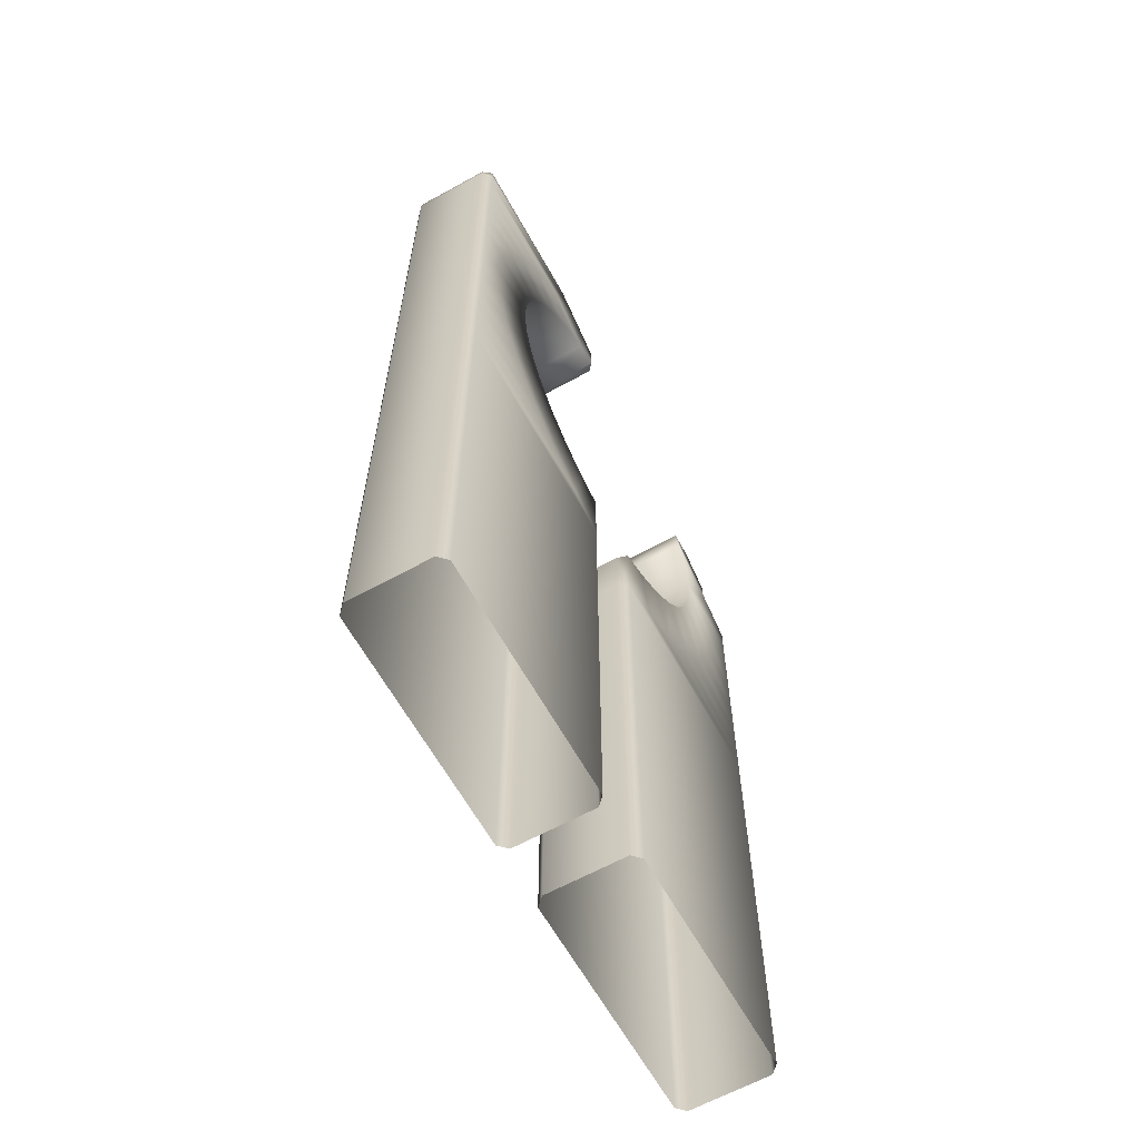
<metadata>
{"format":"obj","ext":"obj","renderer":"f3d","projection":"perspective","resolution":1024,"background":"white","views":[{"elev":-63.4,"azim":119.1,"up":"+Z"}]}
</metadata>
<code>
g MSObeliskMesh
v -1.23 -1.395 5.009
v -1.33 -1.395 4.944
v -1.278 -1.395 4.918
v -1.69 -1.395 4.715
v -1.363 -1.395 4.637
v -1.792 -1.395 4.65
v -1.392 -1.395 4.344
v -1.822 -1.395 4.344
v -2.036 -1.395 4.344
v -2.036 -1.395 4.494
v -1.783 -1.395 3.951
v -1.363 -1.395 4.051
v -2.1 -1.458 4.344
v -2.1 -1.458 4.453
v -2.1 -1.458 3.951
v -2.036 -1.395 3.951
v -2.1 -1.458 3.573
v -2.036 -1.395 3.573
v -2.1 -1.458 3.224
v -1.669 -1.395 3.573
v -1.278 -1.395 3.77
v -2.036 -1.395 3.224
v -2.1 -1.458 2.919
v -1.482 -1.395 3.224
v -1.139 -1.395 3.511
v -2.036 -1.395 2.919
v -2.1 -1.458 2.668
v -1.232 -1.395 2.919
v -0.9529 -1.395 3.283
v -2.036 -1.395 2.668
v -2.1 -1.458 2.482
v -0.9264 -1.395 2.668
v -0.7256 -1.395 3.097
v -2.036 -1.395 2.482
v -2.1 -1.458 2.367
v -0.578 -1.395 2.482
v -0.4662 -1.395 2.958
v -0.2586 -1.395 2.367
v -0.2571 -1.395 2.892
v -0.195 -1.458 2.809
v -0.195 -1.458 2.367
v -2.036 -1.395 2.367
v -2.1 -1.458 2.077
v -2.036 -1.395 2.077
v -2.1 -1.458 -1.233
v -2.036 -1.395 -1.233
v -0.2586 -1.395 -1.233
v -0.2586 -1.395 2.077
v -0.195 -1.458 2.077
v -0.195 -1.458 -1.233
v -0.195 -1.458 -1.233
v -0.195 -2.065 -1.233
v -0.195 -2.065 2.077
v -0.195 -1.458 2.077
v -0.195 -2.065 2.367
v -0.195 -1.458 2.367
v -0.195 -1.458 2.809
v -0.195 -2.065 2.809
v -0.2571 -1.395 2.892
v -0.2571 -2.065 2.892
v -0.4662 -1.395 2.958
v -0.4662 -2.065 2.958
v -0.7256 -1.395 3.097
v -0.7256 -2.065 3.097
v -0.9529 -1.395 3.283
v -0.9529 -2.065 3.283
v -1.139 -1.395 3.511
v -1.139 -2.065 3.511
v -1.278 -1.395 3.77
v -1.278 -2.065 3.77
v -1.363 -1.395 4.051
v -1.363 -2.065 4.051
v -1.392 -1.395 4.344
v -1.392 -2.065 4.344
v -1.363 -1.395 4.637
v -1.363 -2.065 4.637
v -1.278 -1.395 4.918
v -1.278 -2.065 4.918
v -1.23 -1.395 5.009
v -1.23 -2.065 5.009
v -2.036 -2.128 -1.233
v -2.1 -2.065 -1.233
v -2.1 -2.065 2.077
v -2.036 -2.128 2.077
v -0.2586 -2.128 -1.233
v -2.1 -2.065 2.367
v -0.2586 -2.128 2.077
v -0.2586 -2.128 2.367
v -0.195 -2.065 -1.233
v -0.195 -2.065 2.077
v -0.195 -2.065 2.367
v -2.036 -2.128 2.367
v -2.1 -2.065 2.482
v -2.036 -2.128 2.482
v -2.1 -2.065 2.668
v -0.2586 -2.128 2.826
v -0.195 -2.065 2.809
v -0.2571 -2.065 2.892
v -0.4809 -2.128 2.895
v -0.4662 -2.065 2.958
v -0.578 -2.128 2.482
v -0.7522 -2.128 3.04
v -0.7256 -2.065 3.097
v -2.036 -2.128 2.668
v -2.1 -2.065 2.919
v -0.9264 -2.128 2.668
v -0.9898 -2.128 3.235
v -0.9529 -2.065 3.283
v -2.036 -2.128 2.919
v -2.1 -2.065 3.224
v -1.232 -2.128 2.919
v -1.185 -2.128 3.473
v -1.139 -2.065 3.511
v -2.036 -2.128 3.224
v -2.1 -2.065 3.573
v -1.482 -2.128 3.224
v -1.33 -2.128 3.744
v -1.278 -2.065 3.77
v -2.036 -2.128 3.573
v -2.1 -2.065 3.951
v -1.669 -2.128 3.573
v -1.419 -2.128 4.038
v -1.363 -2.065 4.051
v -2.036 -2.128 3.951
v -2.1 -2.065 4.344
v -1.783 -2.128 3.951
v -1.449 -2.128 4.344
v -1.392 -2.065 4.344
v -2.036 -2.128 4.344
v -2.1 -2.065 4.453
v -2.036 -2.128 4.494
v -1.792 -2.128 4.65
v -1.822 -2.128 4.344
v -1.419 -2.128 4.65
v -1.363 -2.065 4.637
v -1.69 -2.128 4.715
v -1.33 -2.128 4.944
v -1.33 -2.128 4.944
v -1.278 -2.065 4.918
v -1.329 -2.128 4.945
v -1.23 -2.065 5.009
v -2.1 -1.458 2.077
v -2.1 -2.065 -1.233
v -2.1 -1.458 -1.233
v -2.1 -2.065 2.077
v -2.1 -1.458 2.367
v -2.1 -2.065 2.367
v -2.1 -2.065 2.482
v -2.1 -1.458 2.482
v -2.1 -2.065 2.668
v -2.1 -1.458 2.668
v -2.1 -2.065 2.919
v -2.1 -1.458 2.919
v -2.1 -2.065 3.224
v -2.1 -1.458 3.224
v -2.1 -2.065 3.573
v -2.1 -1.458 3.573
v -2.1 -2.065 3.951
v -2.1 -1.458 3.951
v -2.1 -2.065 4.344
v -2.1 -1.458 4.344
v -2.1 -2.065 4.453
v -2.1 -1.458 4.453
v 0.2709 -1.395 5.791
v 0.195 -1.458 5.815
v 0.195 -2.065 5.815
v 0.4662 -1.395 5.73
v 0.4662 -2.065 5.73
v 0.7256 -2.065 5.591
v 0.7256 -1.395 5.591
v 0.9529 -2.065 5.405
v 0.9529 -1.395 5.405
v 1.139 -2.065 5.177
v 1.139 -1.395 5.177
v 1.278 -2.065 4.918
v 1.278 -1.395 4.918
v 1.363 -2.065 4.637
v 1.363 -1.395 4.637
v 1.392 -2.065 4.344
v 1.392 -1.395 4.344
v 1.363 -2.065 4.051
v 1.363 -1.395 4.051
v 1.278 -2.065 3.77
v 1.278 -1.395 3.77
v 1.139 -2.065 3.511
v 1.139 -1.395 3.511
v 0.9529 -2.065 3.283
v 0.9529 -1.395 3.283
v 0.7256 -2.065 3.097
v 0.7256 -1.395 3.097
v 0.4662 -2.065 2.958
v 0.4662 -1.395 2.958
v 0.2571 -2.065 2.892
v 0.2571 -1.395 2.892
v 0.195 -2.065 2.809
v 0.195 -1.458 2.809
v 0.195 -2.065 2.367
v 0.195 -1.458 2.367
v 0.195 -1.458 2.077
v 0.195 -2.065 2.077
v 0.195 -1.458 -1.233
v 0.195 -2.065 -1.233
v 0.195 -1.458 5.918
v 0.195 -2.065 5.815
v 0.195 -1.458 5.815
v 0.195 -2.065 5.918
v 0.187 -1.984 6.043
v 0.223 -2.02 6.066
v 0.2586 -2.128 5.958
v 0.3322 -1.93 6.159
v 0.187 -1.64 6.043
v 0.4207 -1.648 6.102
v 0.2709 -1.395 5.966
v 0.3149 -1.913 6.148
v 0.4512 -1.969 6.122
v 0.5989 -1.969 6.216
v 0.5659 -2.128 6.155
v 0.3149 -1.748 6.148
v 0.4207 -1.939 6.102
v 0.4571 -1.617 6.125
v 0.5659 -1.395 6.155
v 0.5989 -1.617 6.216
v 0.6152 -1.395 6.186
v 0.6226 -1.617 6.231
v 0.6464 -1.395 6.206
v 0.6226 -1.969 6.231
v 0.6152 -2.128 6.186
v 0.6376 -1.652 6.303
v 0.7905 -1.395 6.298
v 0.6376 -1.89 6.303
v 0.6464 -2.128 6.206
v 0.7068 -1.617 6.285
v 0.8261 -1.458 6.321
v 0.6958 -1.673 6.34
v 0.8261 -2.065 6.321
v 0.7239 -1.939 6.296
v 0.7962 -2.128 6.302
v 0.7095 -1.969 6.286
v 0.195 -1.458 2.077
v 0.195 -1.458 -1.233
v 0.2586 -1.395 -1.233
v 0.2586 -1.395 2.077
v 0.195 -1.458 2.367
v 0.2586 -1.395 2.367
v 0.195 -1.458 2.809
v 0.2571 -1.395 2.892
v 0.4662 -1.395 2.958
v 2.036 -1.395 2.077
v 2.036 -1.395 -1.233
v 2.1 -1.458 -1.233
v 2.1 -1.458 2.077
v 2.036 -1.395 2.367
v 2.1 -1.458 2.367
v 0.578 -1.395 2.482
v 0.7256 -1.395 3.097
v 2.036 -1.395 2.482
v 2.1 -1.458 2.482
v 0.9264 -1.395 2.668
v 0.9529 -1.395 3.283
v 2.036 -1.395 2.668
v 2.1 -1.458 2.668
v 1.232 -1.395 2.919
v 1.139 -1.395 3.511
v 2.036 -1.395 2.919
v 2.1 -1.458 2.919
v 1.482 -1.395 3.224
v 1.278 -1.395 3.77
v 2.036 -1.395 3.224
v 2.1 -1.458 3.224
v 1.669 -1.395 3.573
v 1.363 -1.395 4.051
v 2.036 -1.395 3.573
v 2.1 -1.458 3.573
v 1.783 -1.395 3.951
v 1.392 -1.395 4.344
v 2.036 -1.395 3.951
v 2.1 -1.458 3.951
v 1.822 -1.395 4.344
v 1.363 -1.395 4.637
v 2.036 -1.395 4.344
v 2.1 -1.458 4.344
v 1.783 -1.395 4.737
v 1.278 -1.395 4.918
v 2.036 -1.395 4.737
v 2.1 -1.458 4.737
v 1.669 -1.395 5.115
v 1.139 -1.395 5.177
v 2.036 -1.395 5.115
v 2.1 -1.458 5.115
v 1.482 -1.395 5.464
v 0.9529 -1.395 5.405
v 2.036 -1.395 5.464
v 2.1 -1.458 5.464
v 1.232 -1.395 5.769
v 0.7256 -1.395 5.591
v 2.036 -1.395 5.769
v 2.1 -1.458 5.769
v 0.9264 -1.395 6.02
v 0.4662 -1.395 5.73
v 2.036 -1.395 6.02
v 2.1 -1.458 6.02
v 0.5659 -1.395 6.155
v 0.2709 -1.395 5.791
v 0.2709 -1.395 5.966
v 0.195 -1.458 5.918
v 0.195 -1.458 5.815
v 0.6152 -1.395 6.186
v 2.036 -1.395 6.206
v 0.6464 -1.395 6.206
v 2.1 -1.458 6.206
v 0.7905 -1.395 6.298
v 2.036 -1.395 6.298
v 2.1 -1.458 6.257
v 2.036 -1.458 6.321
v 0.8261 -1.458 6.321
v 2.036 -2.128 -1.233
v 2.1 -2.065 2.077
v 2.1 -2.065 -1.233
v 2.036 -2.128 2.077
v 0.2586 -2.128 -1.233
v 2.1 -2.065 2.367
v 0.2586 -2.128 2.077
v 0.2586 -2.128 2.367
v 0.195 -2.065 -1.233
v 0.195 -2.065 2.077
v 0.195 -2.065 2.367
v 2.036 -2.128 2.367
v 2.1 -2.065 2.482
v 2.036 -2.128 2.482
v 2.1 -2.065 2.668
v 0.2586 -2.128 2.826
v 0.195 -2.065 2.809
v 0.2571 -2.065 2.892
v 0.4809 -2.128 2.895
v 0.4662 -2.065 2.958
v 0.578 -2.128 2.482
v 0.7522 -2.128 3.04
v 0.7256 -2.065 3.097
v 2.036 -2.128 2.668
v 2.1 -2.065 2.919
v 0.9264 -2.128 2.668
v 0.9898 -2.128 3.235
v 0.9529 -2.065 3.283
v 2.036 -2.128 2.919
v 2.1 -2.065 3.224
v 1.232 -2.128 2.919
v 1.185 -2.128 3.473
v 1.139 -2.065 3.511
v 2.036 -2.128 3.224
v 2.1 -2.065 3.573
v 1.482 -2.128 3.224
v 1.33 -2.128 3.744
v 1.278 -2.065 3.77
v 2.036 -2.128 3.573
v 2.1 -2.065 3.951
v 1.669 -2.128 3.573
v 1.419 -2.128 4.038
v 1.363 -2.065 4.051
v 2.036 -2.128 3.951
v 2.1 -2.065 4.344
v 1.783 -2.128 3.951
v 1.449 -2.128 4.344
v 1.392 -2.065 4.344
v 2.036 -2.128 4.344
v 2.1 -2.065 4.737
v 1.822 -2.128 4.344
v 1.419 -2.128 4.65
v 1.363 -2.065 4.637
v 2.036 -2.128 4.737
v 2.1 -2.065 5.115
v 1.783 -2.128 4.737
v 1.33 -2.128 4.944
v 1.278 -2.065 4.918
v 2.036 -2.128 5.115
v 2.1 -2.065 5.464
v 1.669 -2.128 5.115
v 1.185 -2.128 5.215
v 1.139 -2.065 5.177
v 2.036 -2.128 5.464
v 2.1 -2.065 5.769
v 1.482 -2.128 5.464
v 0.9898 -2.128 5.453
v 0.9529 -2.065 5.405
v 2.036 -2.128 5.769
v 2.1 -2.065 6.02
v 1.232 -2.128 5.769
v 0.9264 -2.128 6.02
v 0.7522 -2.128 5.648
v 0.7256 -2.065 5.591
v 2.036 -2.128 6.02
v 2.036 -2.128 6.206
v 2.1 -2.065 6.206
v 2.1 -2.065 6.257
v 0.481 -2.128 5.793
v 0.4662 -2.065 5.73
v 0.2586 -2.128 5.863
v 0.195 -2.065 5.815
v 0.2586 -2.128 5.958
v 0.195 -2.065 5.918
v 0.5659 -2.128 6.155
v 0.6152 -2.128 6.186
v 0.6464 -2.128 6.206
v 0.7962 -2.128 6.302
v 2.036 -2.128 6.302
v 2.036 -2.065 6.321
v 0.8261 -2.065 6.321
v 2.1 -1.458 2.077
v 2.1 -1.458 -1.233
v 2.1 -2.065 -1.233
v 2.1 -2.065 2.077
v 2.1 -1.458 2.367
v 2.1 -2.065 2.367
v 2.1 -2.065 2.482
v 2.1 -1.458 2.482
v 2.1 -2.065 2.668
v 2.1 -1.458 2.668
v 2.1 -2.065 2.919
v 2.1 -1.458 2.919
v 2.1 -2.065 3.224
v 2.1 -1.458 3.224
v 2.1 -2.065 3.573
v 2.1 -1.458 3.573
v 2.1 -2.065 3.951
v 2.1 -1.458 3.951
v 2.1 -2.065 4.344
v 2.1 -1.458 4.344
v 2.1 -2.065 4.737
v 2.1 -1.458 4.737
v 2.1 -2.065 5.115
v 2.1 -1.458 5.115
v 2.1 -2.065 5.464
v 2.1 -1.458 5.464
v 2.1 -2.065 5.769
v 2.1 -1.458 5.769
v 2.1 -2.065 6.02
v 2.1 -1.458 6.02
v 2.1 -2.065 6.206
v 2.1 -1.458 6.206
v 2.1 -2.065 6.257
v 2.1 -1.458 6.257
v 2.036 -2.065 6.321
v 2.036 -1.458 6.321
v 0.8261 -2.065 6.321
v 0.8261 -1.458 6.321
v -2.036 -2.128 4.494
v -1.797 -2.076 4.7
v -1.792 -2.128 4.65
v -2.005 -2.076 4.568
v -2.1 -2.065 4.453
v -2.058 -2.022 4.533
v -2.1 -1.458 4.453
v -1.691 -2.063 4.888
v -1.69 -2.128 4.715
v -2.058 -1.508 4.533
v -2.036 -1.395 4.494
v -1.437 -2.063 5.05
v -1.33 -2.128 4.944
v -2.005 -1.454 4.568
v -1.792 -1.395 4.65
v -1.405 -2.076 4.95
v -1.329 -2.128 4.945
v -1.797 -1.454 4.7
v -1.69 -1.395 4.715
v -1.321 -2.022 5.004
v -1.23 -2.065 5.009
v -1.716 -1.394 4.805
v -1.33 -1.395 4.944
v -1.72 -1.682 4.821
v -1.8 -1.682 4.77
v -1.692 -1.622 4.892
v -1.412 -1.394 4.999
v -1.23 -1.395 5.009
v -1.321 -1.454 5.004
v -1.574 -1.622 4.967
v -1.536 -1.682 4.939
v -1.536 -1.901 4.939
v -1.568 -1.922 4.918
v -1.573 -1.935 5.023
v -1.671 -1.935 4.96
v -1.72 -1.922 4.821
v -1.8 -1.922 4.77
v -1.821 -1.901 4.757
v -1.821 -1.703 4.757
v -1.883 -1.853 4.775
v -1.883 -1.701 4.775
v -1.867 -1.685 4.785
v -2.023 -1.511 4.63
v -2.065 -1.552 4.604
v -2.065 -1.945 4.604
g MSObeliskMesh_0
f 3 2 1
f 4 2 3
f 5 4 3
f 6 4 5
f 6 5 7
f 7 8 6
f 8 9 6
f 9 10 6
f 11 8 7
f 12 11 7
f 9 13 10
f 13 14 10
f 15 13 9
f 16 9 8
f 16 15 9
f 11 16 8
f 17 15 16
f 18 17 16
f 18 16 11
f 19 17 18
f 20 11 12
f 20 18 11
f 21 20 12
f 22 19 18
f 22 18 20
f 23 19 22
f 24 20 21
f 24 22 20
f 25 24 21
f 26 23 22
f 26 22 24
f 27 23 26
f 28 24 25
f 28 26 24
f 29 28 25
f 30 27 26
f 30 26 28
f 31 27 30
f 32 28 29
f 32 30 28
f 33 32 29
f 34 31 30
f 34 30 32
f 35 31 34
f 36 32 33
f 36 34 32
f 37 36 33
f 38 36 37
f 39 38 37
f 38 39 40
f 41 38 40
f 42 35 34
f 42 34 36
f 38 42 36
f 35 42 43
f 42 44 43
f 42 38 44
f 43 44 45
f 44 46 45
f 46 44 47
f 38 41 48
f 38 48 44
f 44 48 47
f 41 49 48
f 47 48 49
f 50 47 49
f 53 52 51
f 54 53 51
f 55 53 54
f 56 55 54
f 55 56 57
f 58 55 57
f 58 57 59
f 60 58 59
f 60 59 61
f 62 60 61
f 62 61 63
f 64 62 63
f 64 63 65
f 66 64 65
f 66 65 67
f 68 66 67
f 68 67 69
f 70 68 69
f 70 69 71
f 72 70 71
f 72 71 73
f 74 72 73
f 74 73 75
f 76 74 75
f 76 75 77
f 78 76 77
f 78 77 79
f 80 78 79
f 83 82 81
f 84 83 81
f 84 81 85
f 86 83 84
f 87 84 85
f 87 88 84
f 85 89 87
f 89 90 87
f 88 87 90
f 91 88 90
f 92 86 84
f 88 92 84
f 86 92 93
f 92 94 93
f 93 94 95
f 88 91 96
f 91 97 96
f 98 96 97
f 96 98 99
f 88 96 99
f 98 100 99
f 92 88 101
f 101 88 99
f 94 92 101
f 99 100 102
f 101 99 102
f 100 103 102
f 94 104 95
f 95 104 105
f 94 101 106
f 106 101 102
f 104 94 106
f 102 103 107
f 106 102 107
f 103 108 107
f 104 109 105
f 105 109 110
f 104 106 111
f 111 106 107
f 109 104 111
f 107 108 112
f 111 107 112
f 108 113 112
f 109 114 110
f 110 114 115
f 109 111 116
f 116 111 112
f 114 109 116
f 112 113 117
f 116 112 117
f 113 118 117
f 114 119 115
f 115 119 120
f 114 116 121
f 121 116 117
f 119 114 121
f 117 118 122
f 121 117 122
f 118 123 122
f 119 124 120
f 120 124 125
f 119 121 126
f 126 121 122
f 124 119 126
f 122 123 127
f 126 122 127
f 123 128 127
f 124 129 125
f 125 129 130
f 129 131 130
f 131 129 132
f 124 126 133
f 129 124 133
f 133 126 127
f 129 133 132
f 132 133 127
f 127 128 134
f 127 134 132
f 128 135 134
f 134 136 132
f 134 135 137
f 136 134 137
f 138 136 137
f 135 139 137
f 138 137 140
f 137 139 140
f 139 141 140
f 144 143 142
f 143 145 142
f 142 145 146
f 145 147 146
f 147 148 146
f 148 149 146
f 148 150 149
f 150 151 149
f 150 152 151
f 152 153 151
f 152 154 153
f 154 155 153
f 154 156 155
f 156 157 155
f 156 158 157
f 158 159 157
f 158 160 159
f 160 161 159
f 160 162 161
f 162 163 161
f 166 165 164
f 166 164 167
f 167 168 166
f 169 168 167
f 170 169 167
f 171 169 170
f 172 171 170
f 173 171 172
f 174 173 172
f 175 173 174
f 176 175 174
f 177 175 176
f 178 177 176
f 179 177 178
f 180 179 178
f 181 179 180
f 182 181 180
f 183 181 182
f 184 183 182
f 185 183 184
f 186 185 184
f 187 185 186
f 188 187 186
f 189 187 188
f 190 189 188
f 191 189 190
f 192 191 190
f 193 191 192
f 194 193 192
f 195 193 194
f 196 195 194
f 197 195 196
f 198 197 196
f 197 198 199
f 200 197 199
f 200 199 201
f 202 200 201
f 205 204 203
f 204 206 203
f 206 207 203
f 208 207 206
f 209 208 206
f 208 210 207
f 210 208 209
f 207 211 203
f 203 211 212
f 203 212 213
f 210 214 207
f 207 214 211
f 215 210 209
f 214 210 215
f 216 215 209
f 217 216 209
f 214 218 211
f 211 218 212
f 219 214 215
f 218 214 219
f 215 216 219
f 212 218 219
f 212 219 216
f 212 220 213
f 213 220 221
f 220 212 222
f 220 222 221
f 222 212 216
f 221 222 223
f 222 224 223
f 224 222 216
f 223 224 225
f 226 216 217
f 216 226 224
f 227 226 217
f 224 228 225
f 224 226 228
f 225 228 229
f 230 226 227
f 226 230 228
f 231 230 227
f 228 232 229
f 229 232 233
f 232 228 234
f 232 234 233
f 234 228 230
f 233 234 235
f 234 236 235
f 234 230 236
f 235 236 237
f 238 230 231
f 237 238 231
f 236 238 237
f 236 230 238
f 241 240 239
f 242 241 239
f 239 243 242
f 243 244 242
f 244 243 245
f 246 244 245
f 244 246 247
f 242 248 241
f 242 244 248
f 248 249 241
f 249 248 250
f 248 251 250
f 248 252 251
f 244 252 248
f 252 253 251
f 254 244 247
f 252 244 254
f 254 247 255
f 253 252 256
f 256 252 254
f 257 253 256
f 258 254 255
f 256 254 258
f 258 255 259
f 257 256 260
f 260 256 258
f 261 257 260
f 262 258 259
f 260 258 262
f 262 259 263
f 261 260 264
f 264 260 262
f 265 261 264
f 266 262 263
f 264 262 266
f 266 263 267
f 265 264 268
f 268 264 266
f 269 265 268
f 270 266 267
f 268 266 270
f 270 267 271
f 269 268 272
f 272 268 270
f 273 269 272
f 274 270 271
f 272 270 274
f 274 271 275
f 273 272 276
f 276 272 274
f 277 273 276
f 278 274 275
f 276 274 278
f 278 275 279
f 277 276 280
f 280 276 278
f 281 277 280
f 282 278 279
f 280 278 282
f 282 279 283
f 281 280 284
f 284 280 282
f 285 281 284
f 286 282 283
f 284 282 286
f 286 283 287
f 285 284 288
f 288 284 286
f 289 285 288
f 290 286 287
f 288 286 290
f 290 287 291
f 289 288 292
f 292 288 290
f 293 289 292
f 294 290 291
f 292 290 294
f 294 291 295
f 293 292 296
f 296 292 294
f 297 293 296
f 298 294 295
f 296 294 298
f 298 295 299
f 297 296 300
f 300 296 298
f 301 297 300
f 299 302 298
f 302 299 303
f 304 302 303
f 304 303 305
f 303 306 305
f 302 307 298
f 300 298 307
f 301 300 308
f 307 308 300
f 307 309 308
f 310 301 308
f 308 309 311
f 310 308 312
f 312 308 311
f 313 310 312
f 312 314 313
f 312 311 314
f 311 315 314
f 318 317 316
f 317 319 316
f 316 319 320
f 317 321 319
f 319 322 320
f 323 322 319
f 324 320 322
f 325 324 322
f 322 323 325
f 323 326 325
f 321 327 319
f 327 323 319
f 327 321 328
f 329 327 328
f 329 328 330
f 326 323 331
f 332 326 331
f 331 333 332
f 333 331 334
f 331 323 334
f 335 333 334
f 323 327 336
f 323 336 334
f 327 329 336
f 335 334 337
f 334 336 337
f 338 335 337
f 339 329 330
f 339 330 340
f 336 329 341
f 336 341 337
f 329 339 341
f 338 337 342
f 337 341 342
f 343 338 342
f 344 339 340
f 344 340 345
f 341 339 346
f 341 346 342
f 339 344 346
f 343 342 347
f 342 346 347
f 348 343 347
f 349 344 345
f 349 345 350
f 346 344 351
f 346 351 347
f 344 349 351
f 348 347 352
f 347 351 352
f 353 348 352
f 354 349 350
f 354 350 355
f 351 349 356
f 351 356 352
f 349 354 356
f 353 352 357
f 352 356 357
f 358 353 357
f 359 354 355
f 359 355 360
f 356 354 361
f 356 361 357
f 354 359 361
f 358 357 362
f 357 361 362
f 363 358 362
f 364 359 360
f 364 360 365
f 361 359 366
f 361 366 362
f 359 364 366
f 363 362 367
f 362 366 367
f 368 363 367
f 369 364 365
f 369 365 370
f 366 364 371
f 366 371 367
f 364 369 371
f 368 367 372
f 367 371 372
f 373 368 372
f 374 369 370
f 374 370 375
f 371 369 376
f 371 376 372
f 369 374 376
f 373 372 377
f 372 376 377
f 378 373 377
f 379 374 375
f 379 375 380
f 376 374 381
f 376 381 377
f 374 379 381
f 378 377 382
f 377 381 382
f 383 378 382
f 384 379 380
f 384 380 385
f 381 379 386
f 381 386 382
f 379 384 386
f 386 384 387
f 383 382 388
f 382 386 388
f 386 387 388
f 389 383 388
f 390 384 385
f 384 390 387
f 387 390 391
f 390 385 392
f 391 390 392
f 391 392 393
f 389 388 394
f 394 388 387
f 395 389 394
f 395 394 396
f 397 395 396
f 397 396 398
f 399 397 398
f 400 398 396
f 394 400 396
f 387 400 394
f 387 401 400
f 391 401 387
f 391 402 401
f 402 391 403
f 404 391 393
f 391 404 403
f 405 404 393
f 406 403 404
f 405 406 404
f 409 408 407
f 410 409 407
f 410 407 411
f 412 410 411
f 413 412 411
f 414 413 411
f 415 413 414
f 416 415 414
f 417 415 416
f 418 417 416
f 419 417 418
f 420 419 418
f 421 419 420
f 422 421 420
f 423 421 422
f 424 423 422
f 425 423 424
f 426 425 424
f 427 425 426
f 428 427 426
f 429 427 428
f 430 429 428
f 431 429 430
f 432 431 430
f 433 431 432
f 434 433 432
f 435 433 434
f 436 435 434
f 437 435 436
f 438 437 436
f 439 437 438
f 440 439 438
f 441 439 440
f 442 441 440
f 443 441 442
f 444 443 442
f 447 446 445
f 446 448 445
f 445 448 449
f 448 450 449
f 449 450 451
f 452 446 447
f 453 452 447
f 450 454 451
f 451 454 455
f 456 452 453
f 457 456 453
f 454 458 455
f 455 458 459
f 460 456 457
f 461 460 457
f 458 462 459
f 459 462 463
f 464 460 461
f 465 464 461
f 462 466 463
f 463 466 467
f 462 468 466
f 469 468 462
f 458 469 462
f 468 470 466
f 466 471 467
f 466 470 471
f 467 471 472
f 472 473 465
f 471 473 472
f 473 464 465
f 470 474 471
f 471 474 473
f 470 475 474
f 474 475 473
f 473 475 464
f 468 475 470
f 475 476 464
f 464 476 460
f 476 475 477
f 476 477 460
f 475 468 477
f 460 477 456
f 477 478 456
f 456 478 452
f 478 477 479
f 478 479 452
f 477 468 479
f 452 479 446
f 479 480 446
f 479 468 480
f 446 480 448
f 480 481 448
f 448 481 450
f 481 480 482
f 480 468 482
f 481 482 450
f 482 468 483
f 483 468 469
f 482 484 450
f 483 485 482
f 485 484 482
f 469 486 483
f 486 485 483
f 487 486 469
f 485 486 487
f 458 487 469
f 488 485 487
f 488 487 458
f 484 485 488
f 454 488 458
f 484 489 450
f 489 484 488
f 489 488 454
f 450 489 454

</code>
